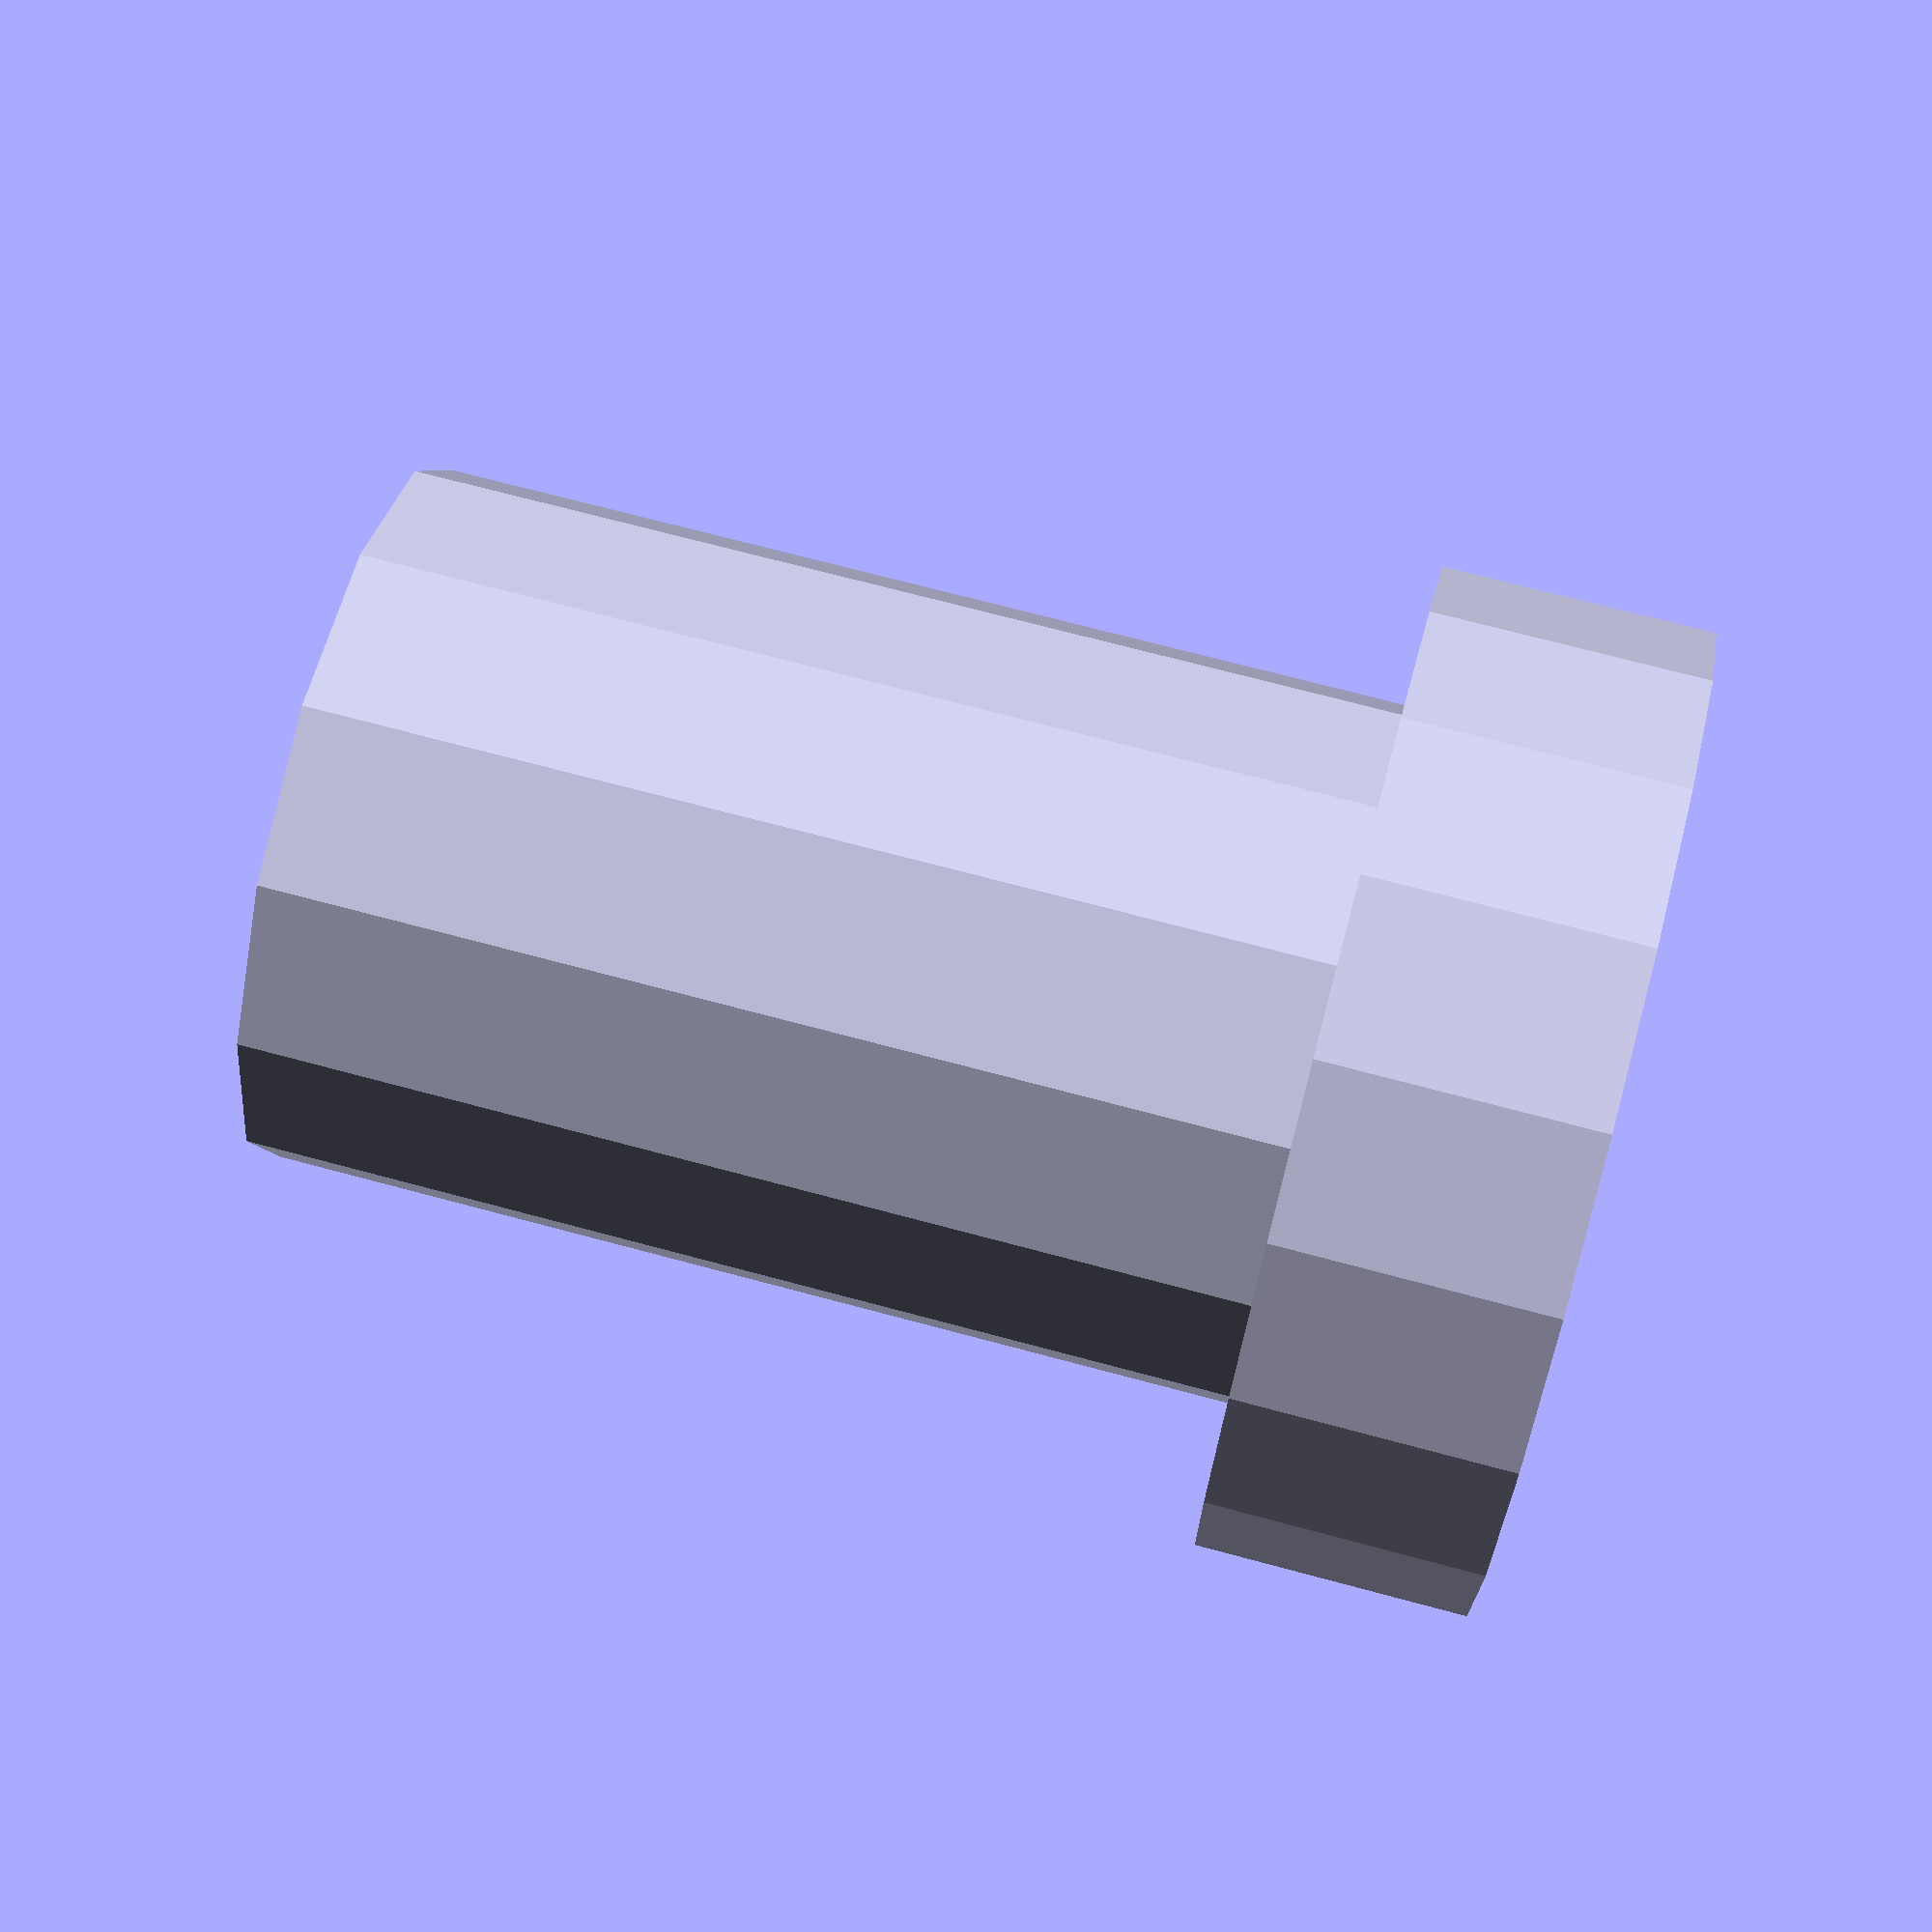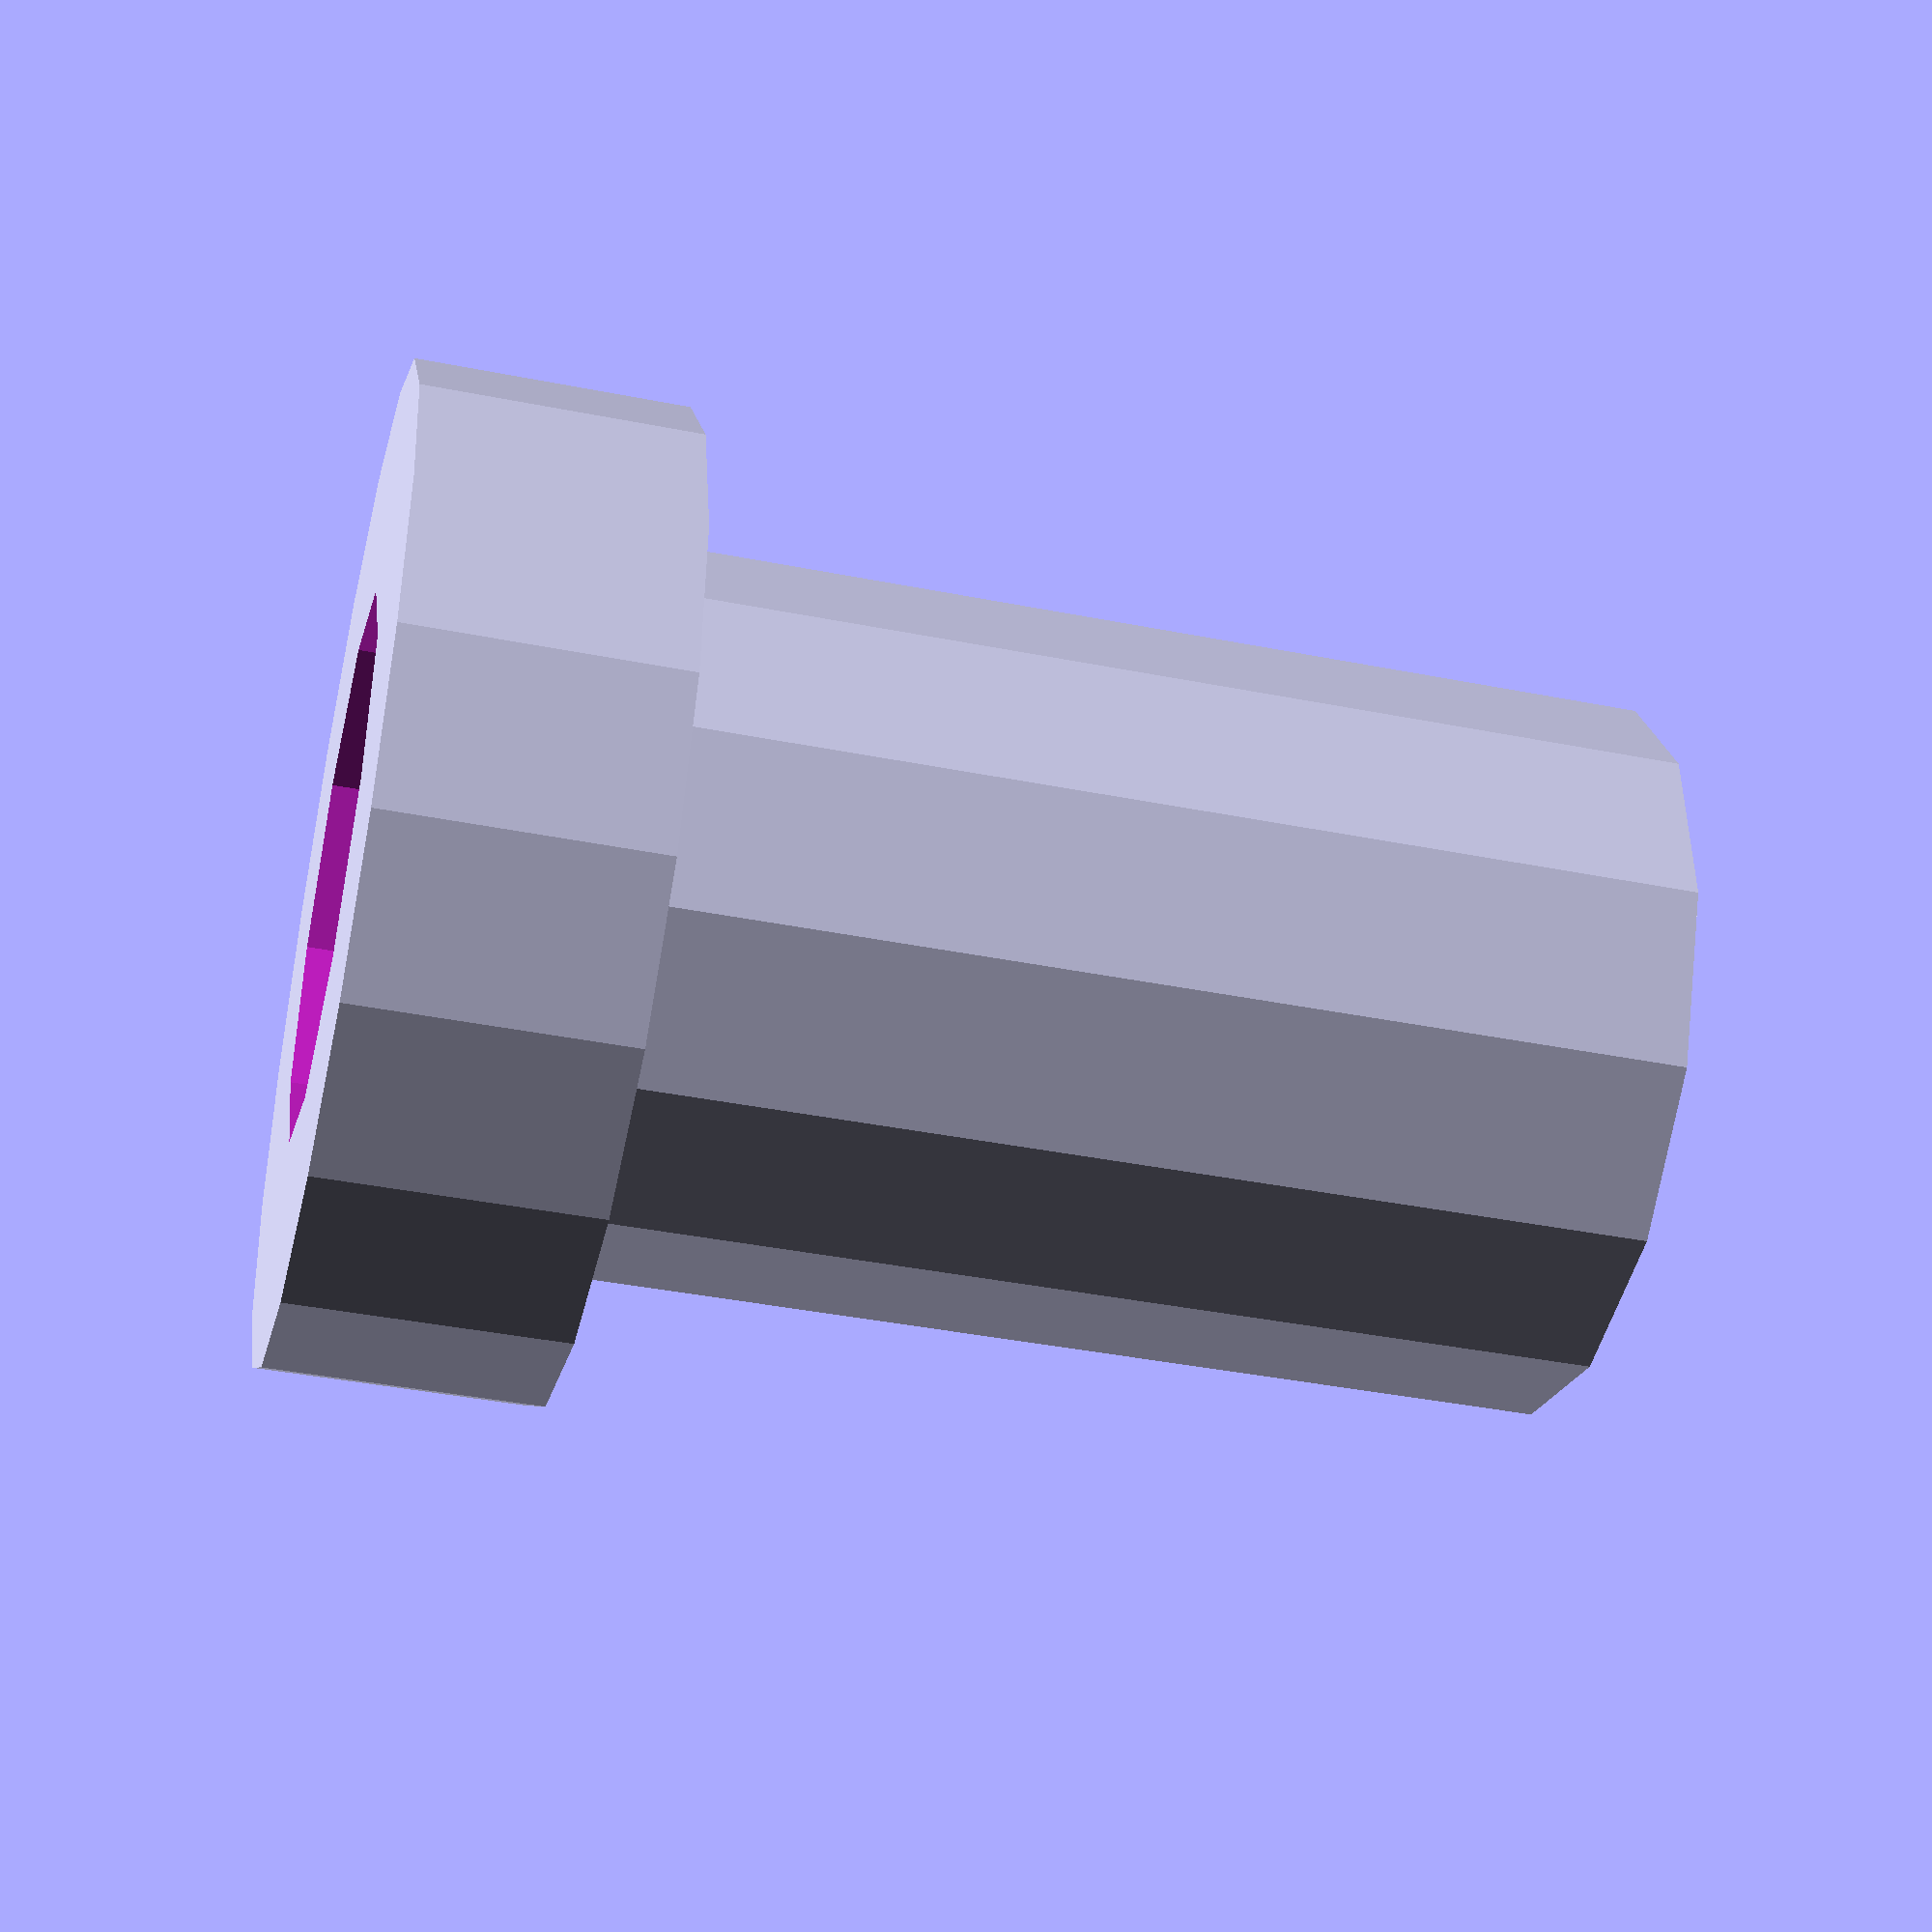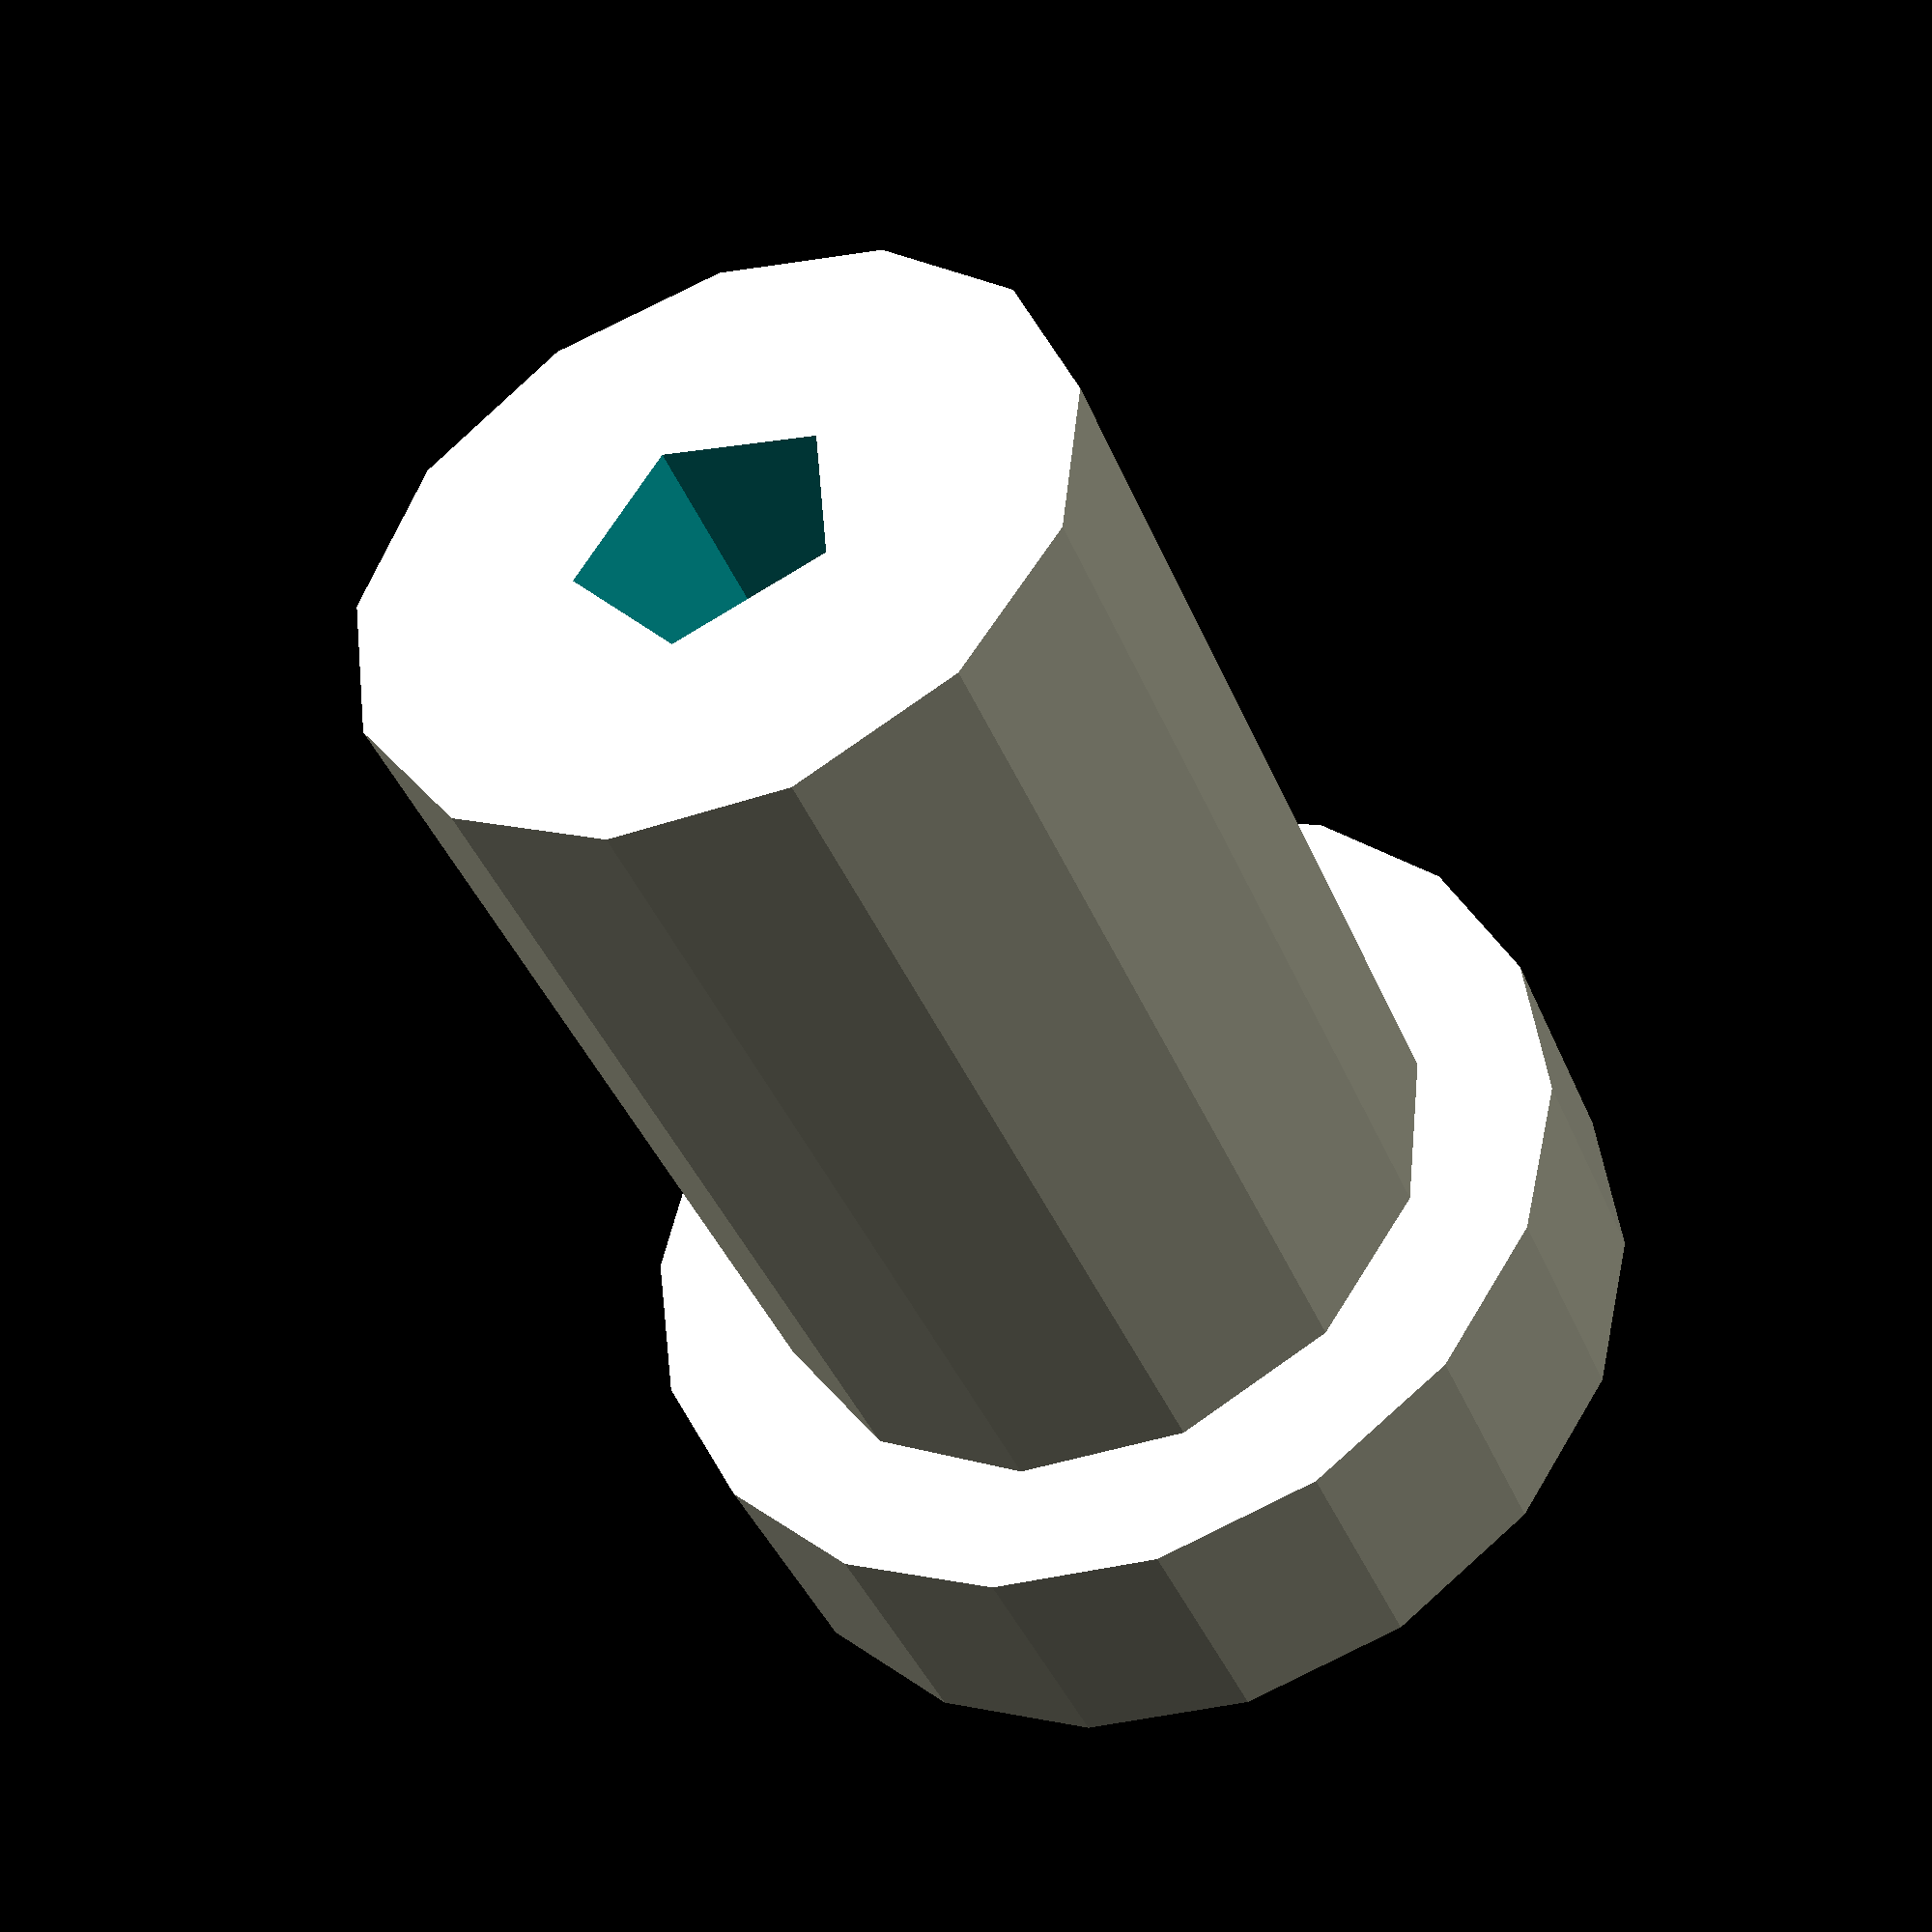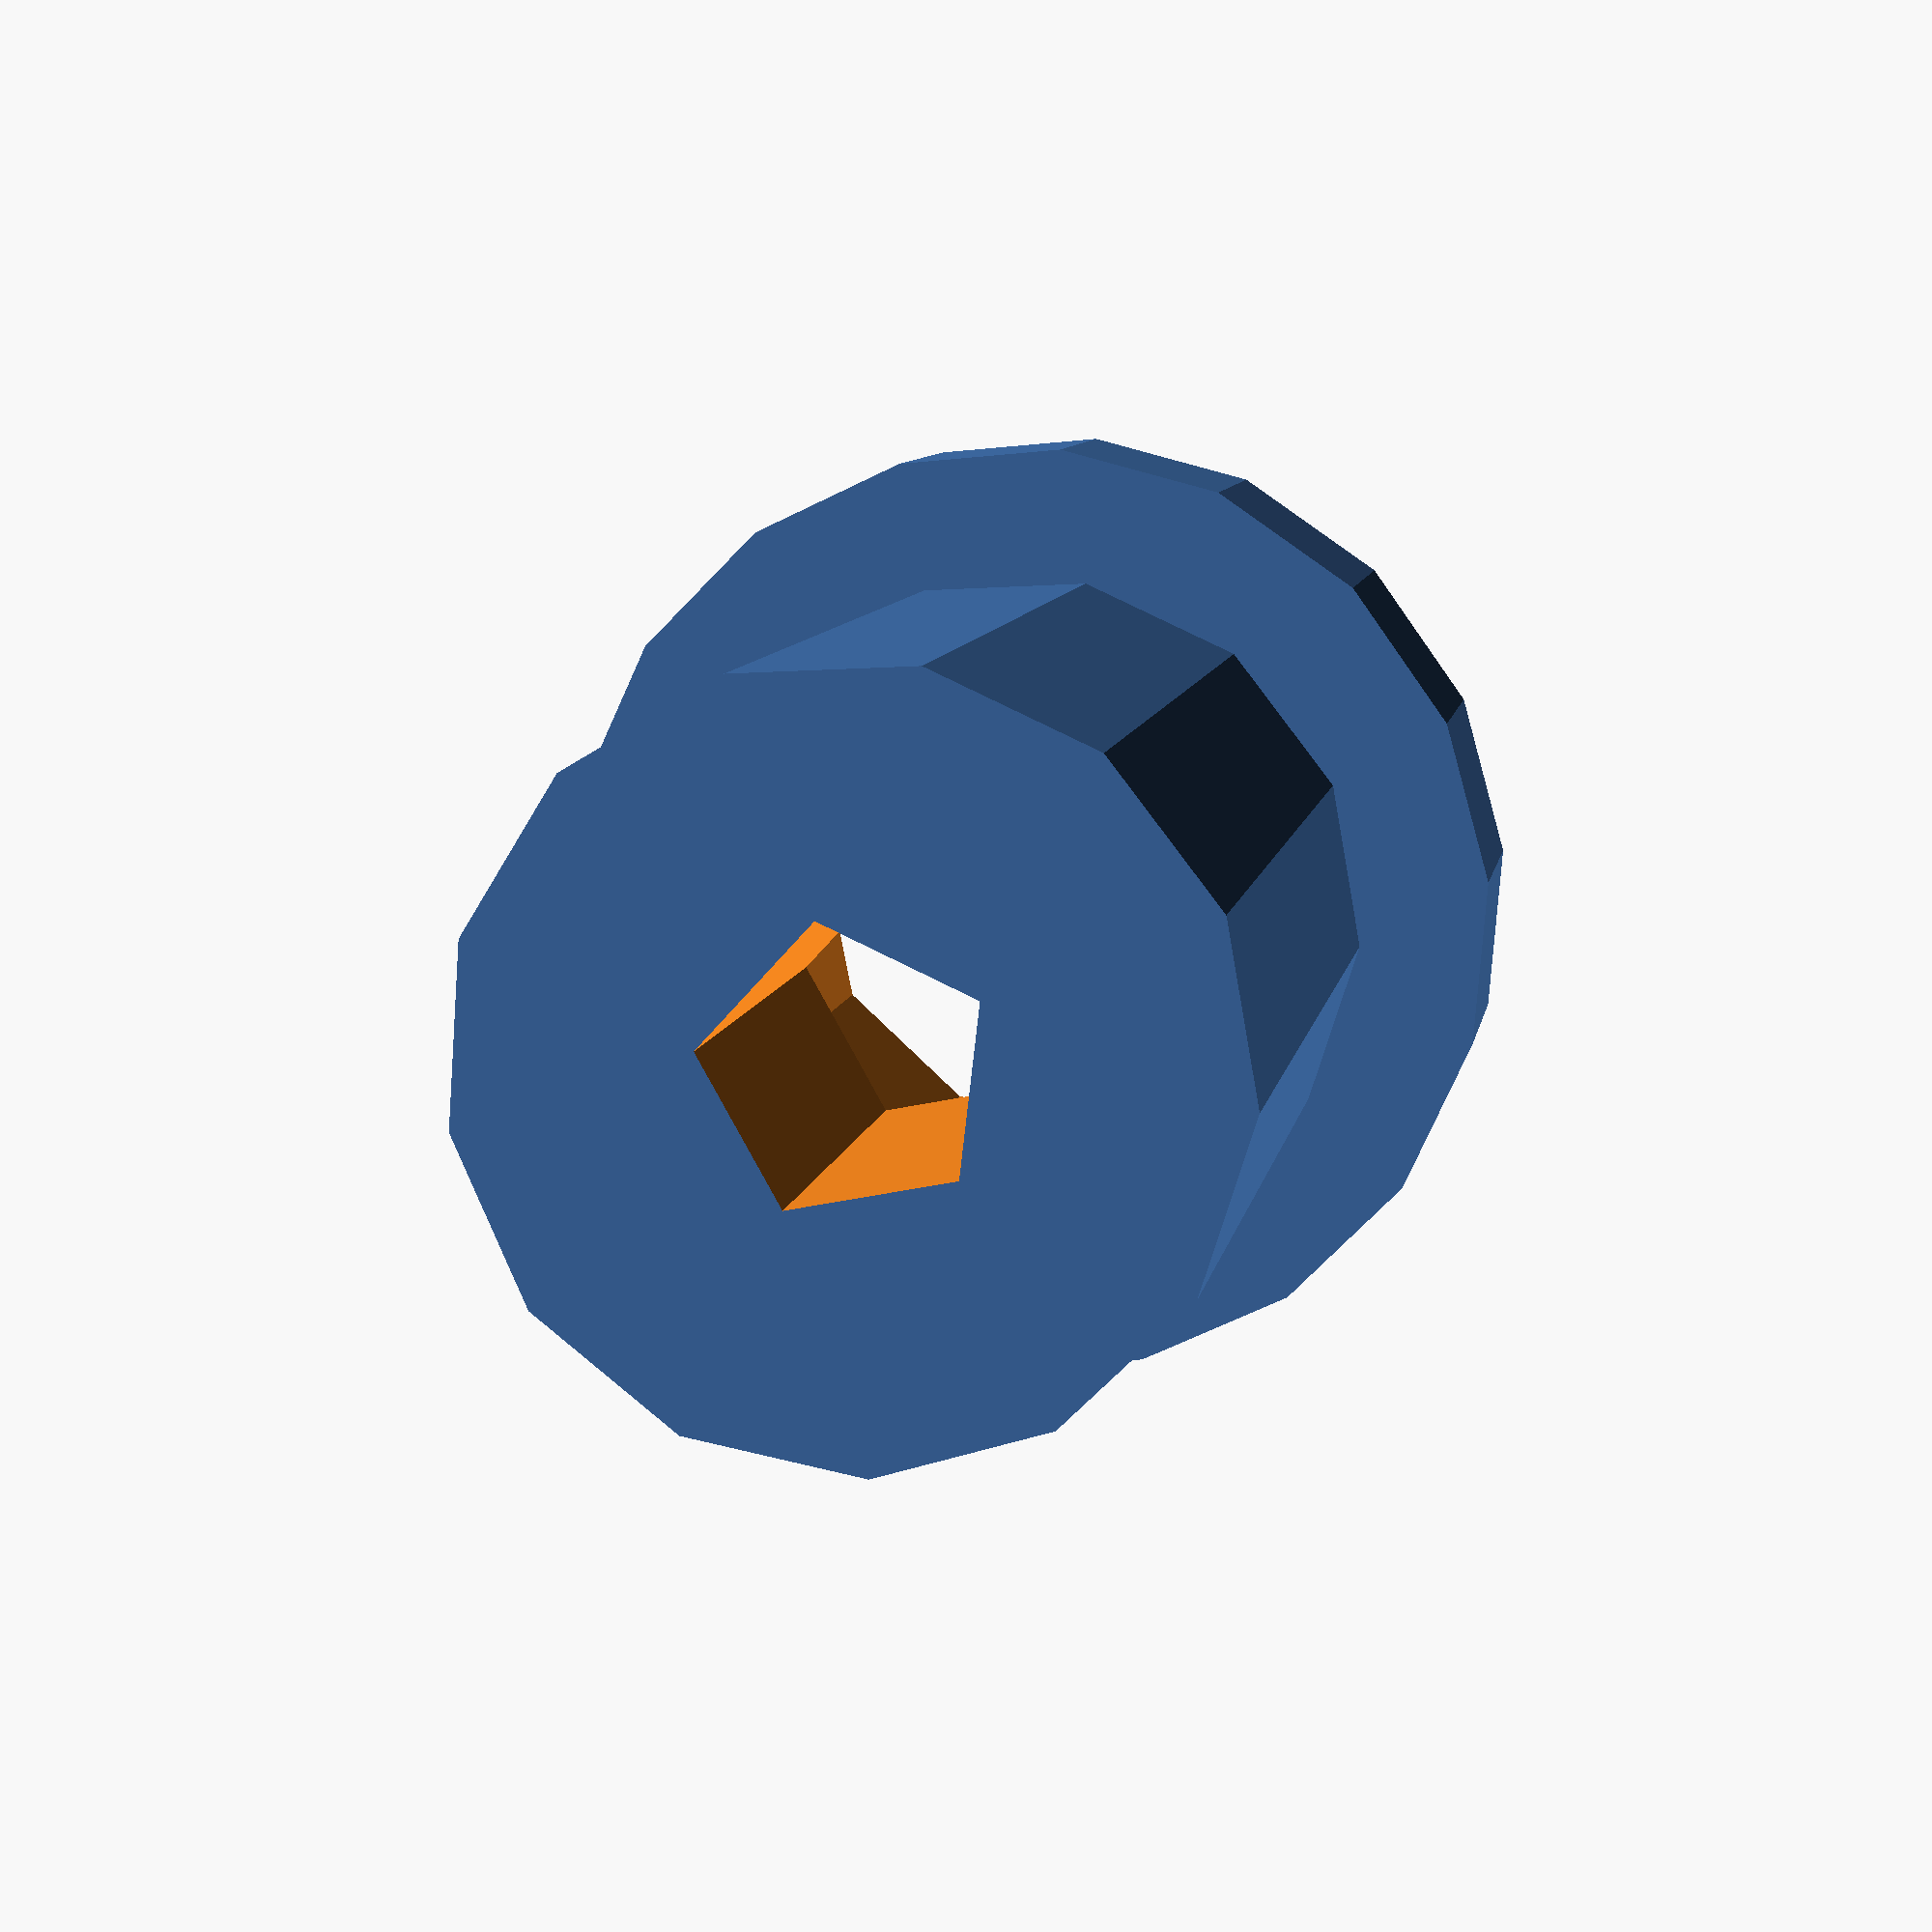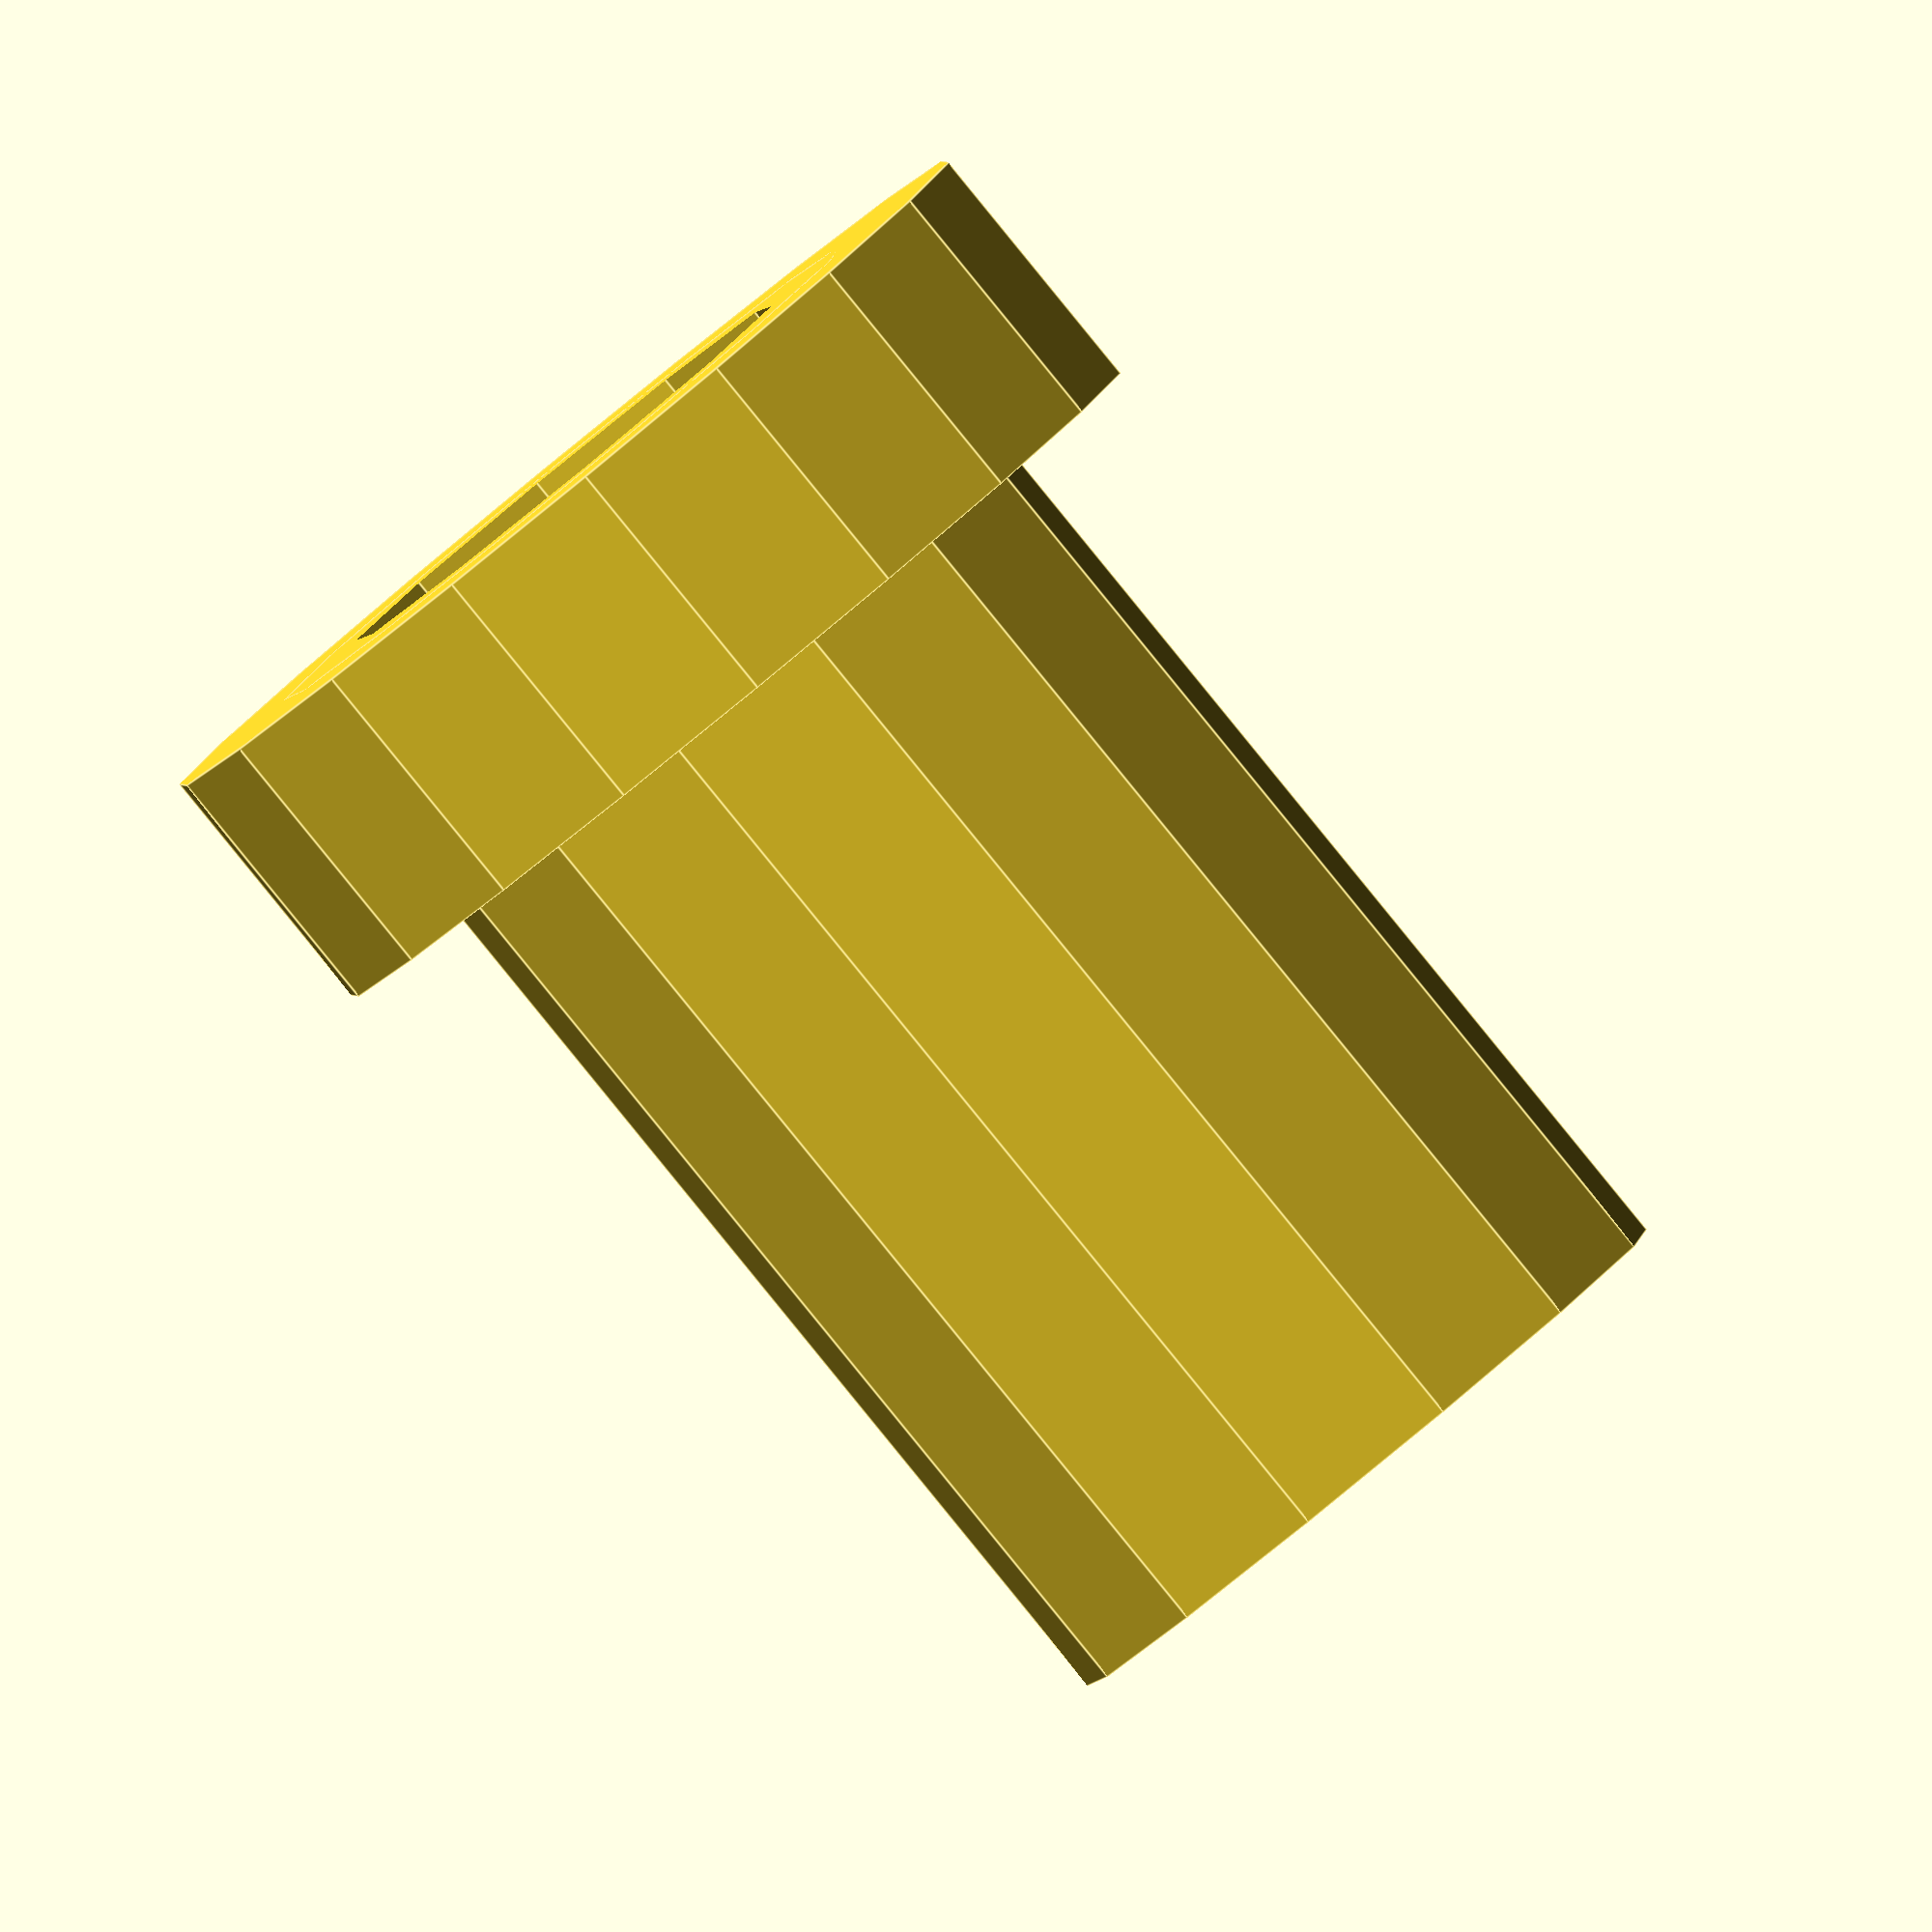
<openscad>
difference() {
	union() {
		translate([0, 0, 1.5]) {
			cylinder(r=5.5,h=3,center=true);
		}
		translate([0,0,7]) {
			cylinder(r=4,h=14,center=true);
		}
	}

	cylinder(r=1.5,h=30,center=true);
	translate([0,0,4]) {
		cylinder(r=3,h=9, center=true);
	}
}
</openscad>
<views>
elev=289.0 azim=108.9 roll=105.0 proj=p view=solid
elev=220.3 azim=265.3 roll=283.7 proj=p view=solid
elev=41.7 azim=103.3 roll=21.5 proj=p view=solid
elev=171.4 azim=294.6 roll=170.5 proj=p view=wireframe
elev=87.6 azim=133.2 roll=219.2 proj=o view=edges
</views>
